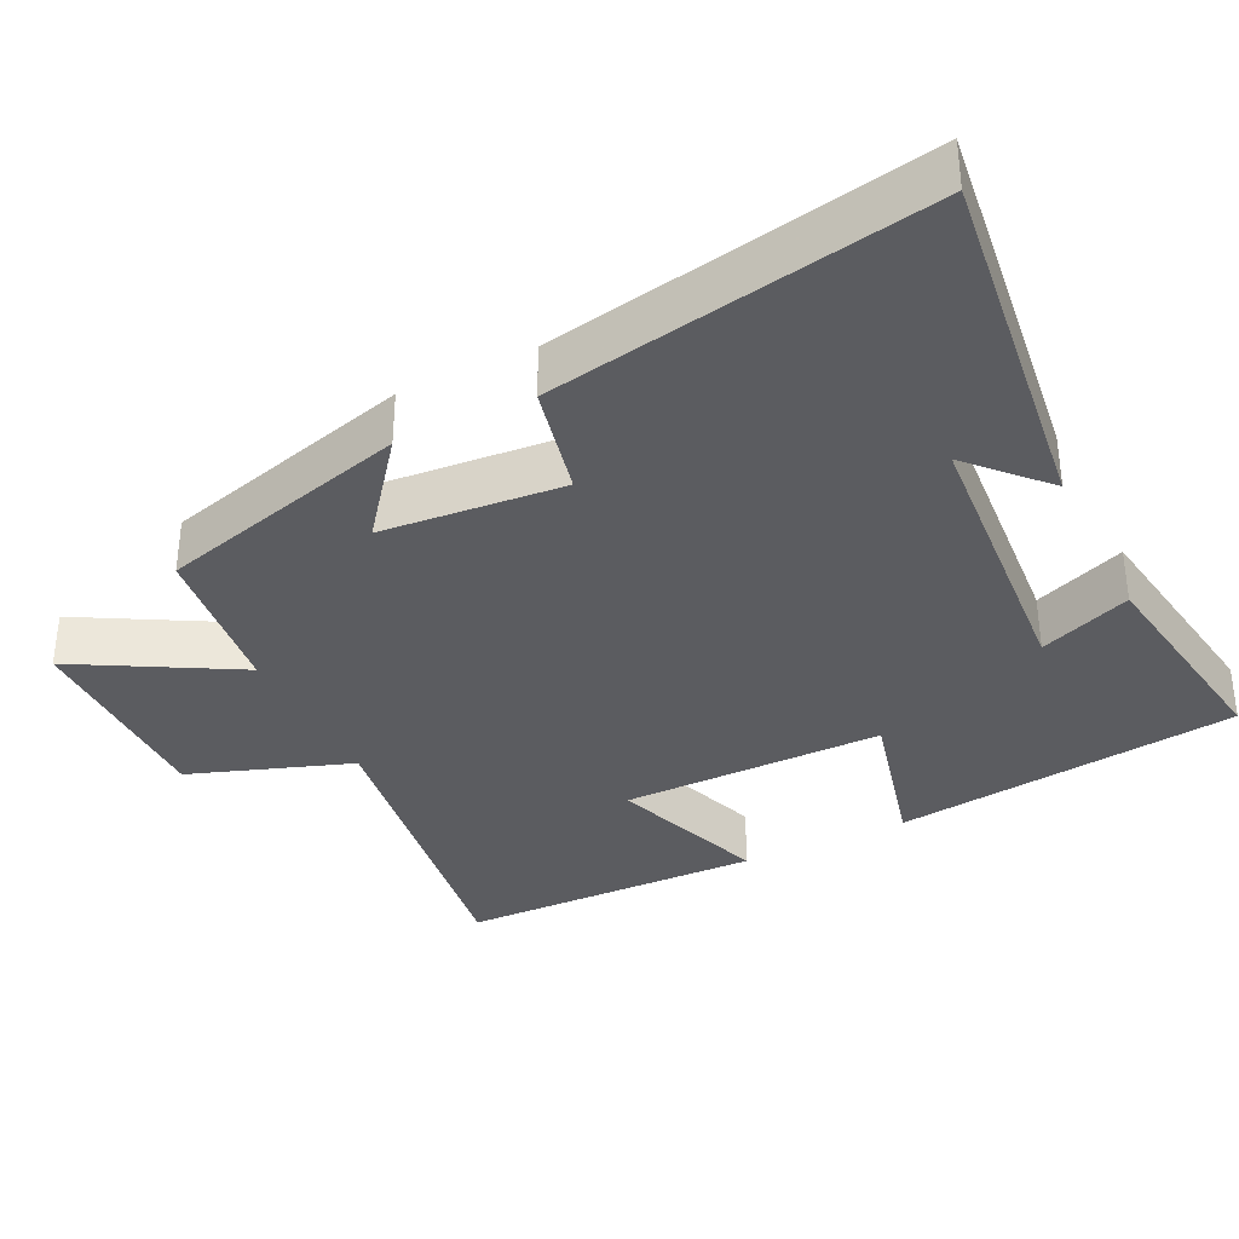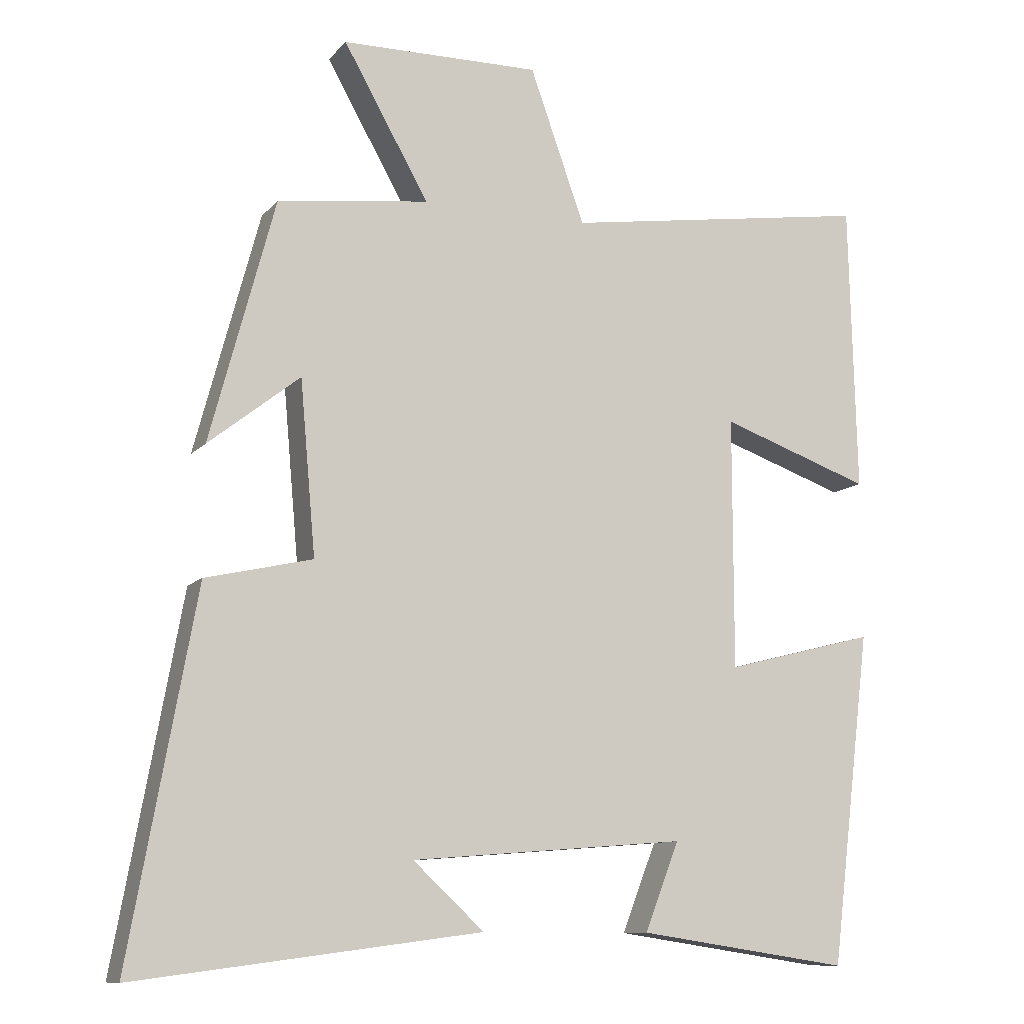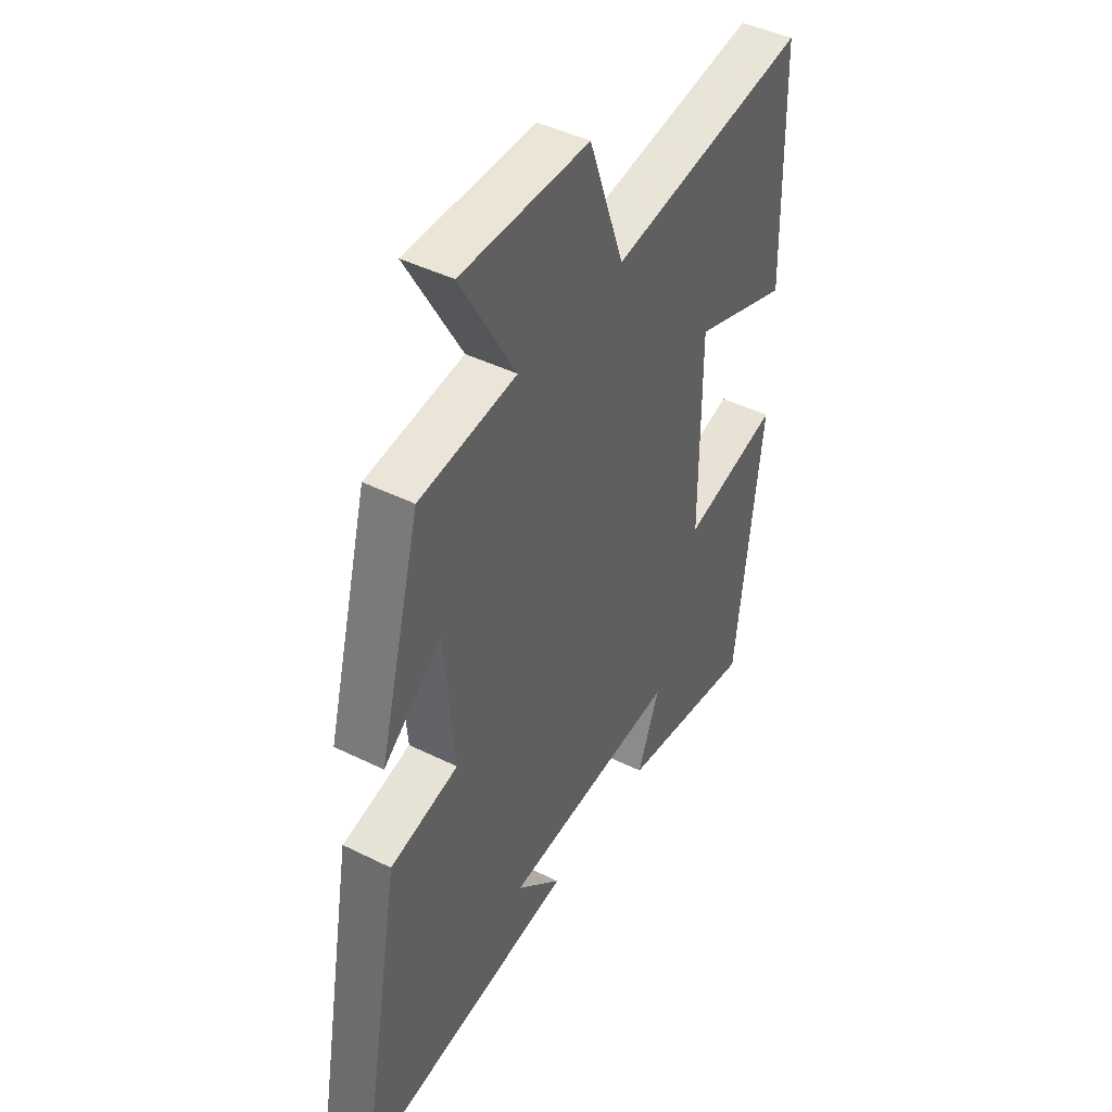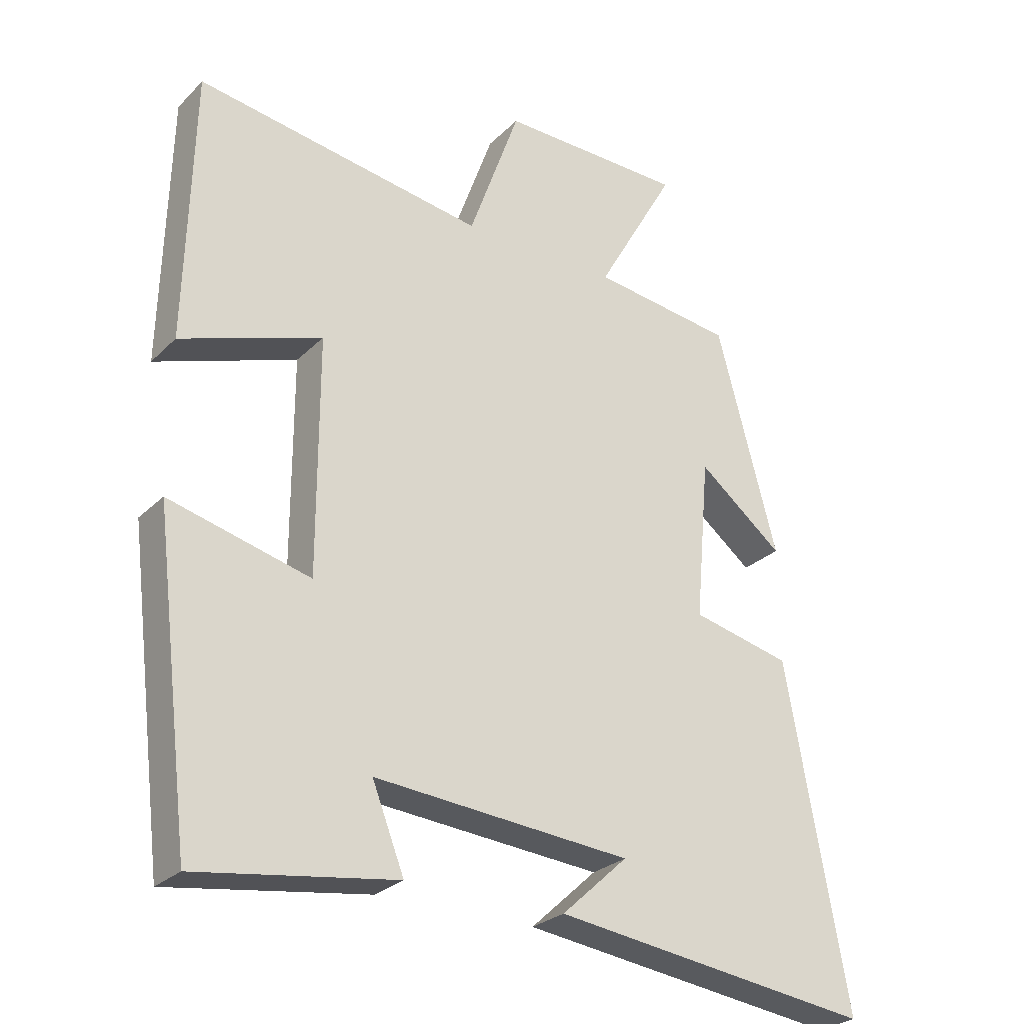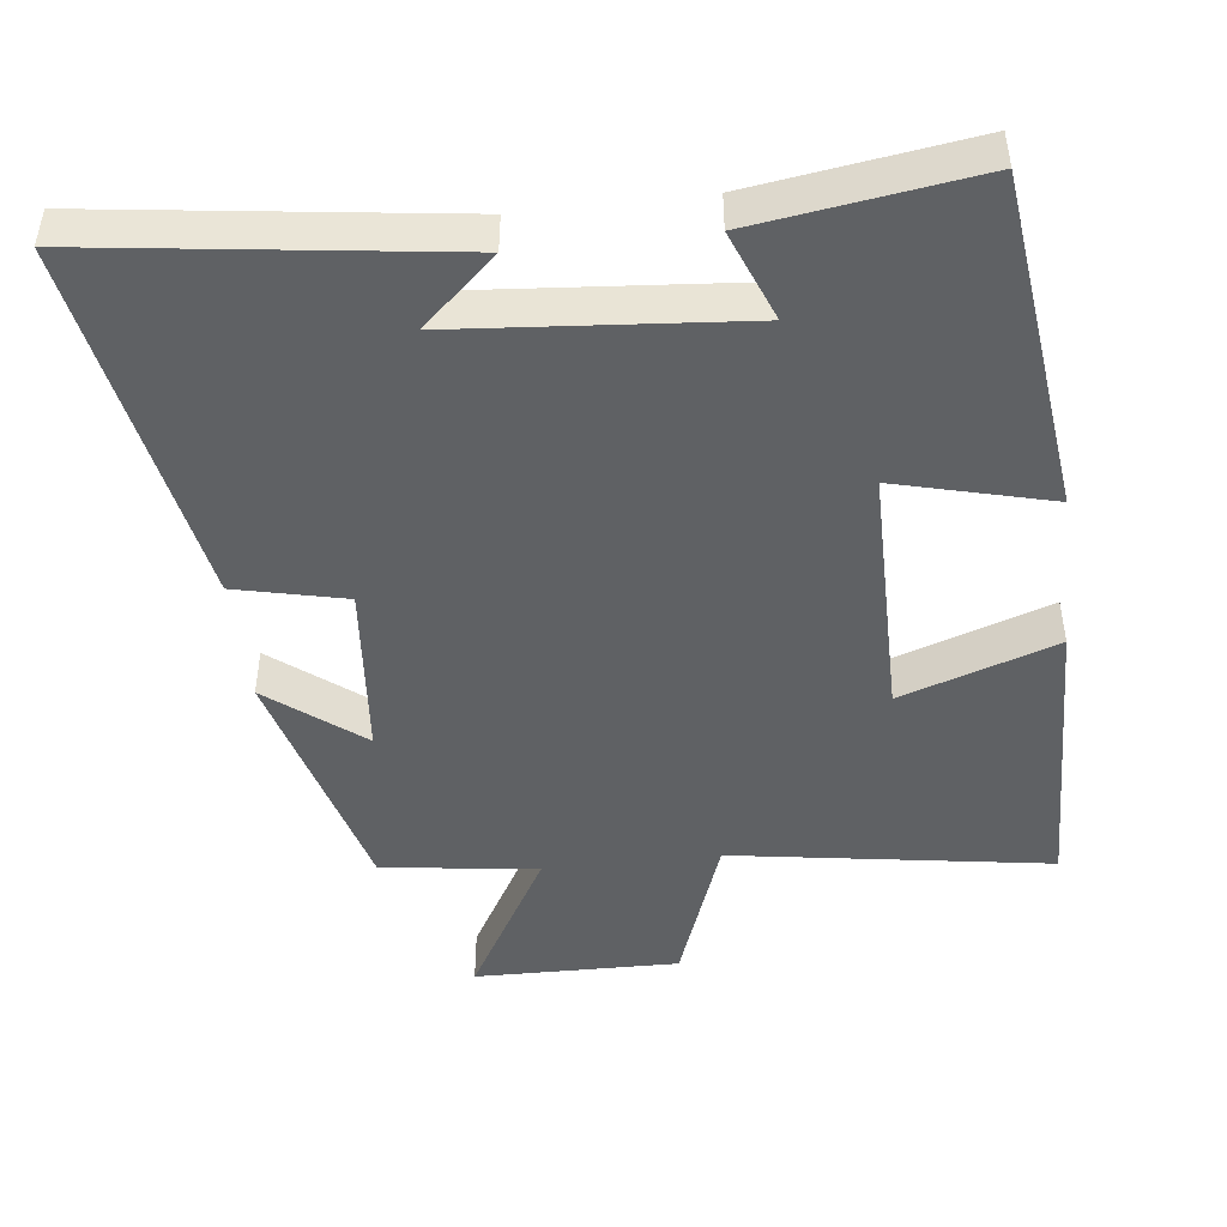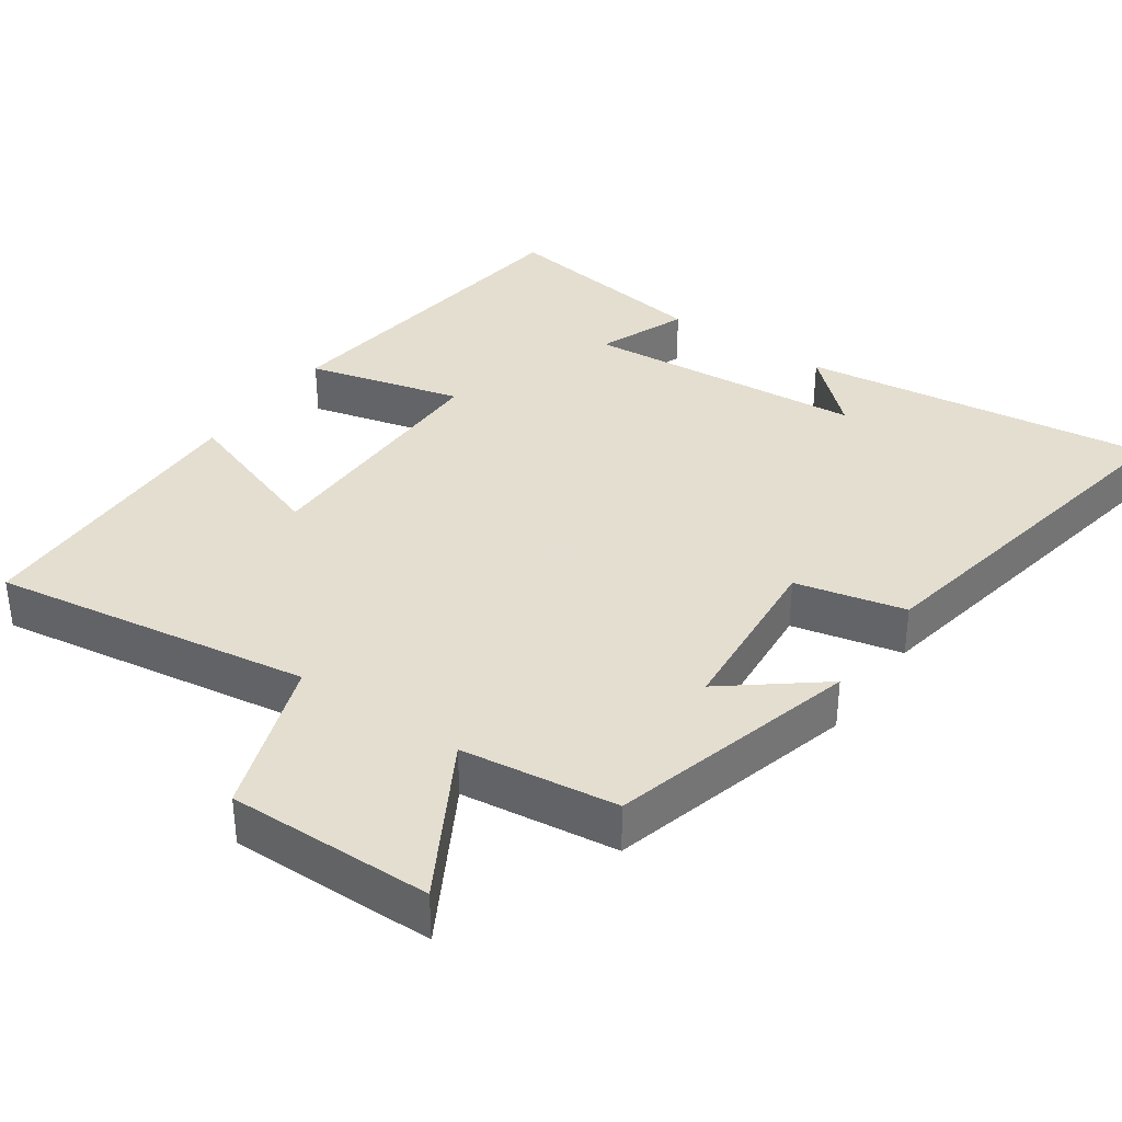
<metadata>
{"format":"obj","ext":"obj","renderer":"f3d","projection":"perspective","resolution":1024,"background":"white","views":[{"elev":-35.0,"azim":116.4,"up":"+Y"},{"elev":-10.7,"azim":156.3,"up":"+Z"},{"elev":43.8,"azim":120.3,"up":"+Z"},{"elev":-27.0,"azim":-34.4,"up":"+Z"},{"elev":-46.2,"azim":-173.4,"up":"+Y"},{"elev":35.9,"azim":34.9,"up":"+Y"}]}
</metadata>
<code>
v -0.49 0.07 0.568
v -0.048 0.07 0.5
v 0.03 0.07 0.719
v 0.314 0.07 0.715
v 0.192 0.07 0.5
v 0.408 0.07 0.472
v 0.5 0.07 0.128
v 0.37 0.07 0.231
v 0.348 0.07 -0.015
v 0.5 0.07 -0.05
v 0.593 0.07 -0.564
v 0.103 0.07 -0.5
v 0.204 0.07 -0.407
v -0.188 0.07 -0.375
v -0.139 0.07 -0.5
v -0.442 0.07 -0.545
v -0.5 0.07 -0.073
v -0.285 0.07 -0.128
v -0.285 0.07 0.23
v -0.5 0.07 0.155
v -0.49 0 0.568
v -0.048 0 0.5
v 0.03 0 0.719
v 0.314 0 0.715
v 0.192 0 0.5
v 0.408 0 0.472
v 0.5 0 0.128
v 0.37 0 0.231
v 0.348 0 -0.015
v 0.5 0 -0.05
v 0.593 0 -0.564
v 0.103 0 -0.5
v 0.204 0 -0.407
v -0.188 0 -0.375
v -0.139 0 -0.5
v -0.442 0 -0.545
v -0.5 0 -0.073
v -0.285 0 -0.128
v -0.285 0 0.23
v -0.5 0 0.155
f 19 20 1 2
f 18 19 2
f 15 16 17 18
f 14 15 18
f 13 14 18 2
f 11 12 13
f 9 10 11 13
f 8 9 13 2
f 5 6 7 8
f 5 8 2 3
f 3 4 5
f 22 21 40 39
f 22 39 38
f 38 37 36 35
f 38 35 34
f 22 38 34 33
f 33 32 31
f 33 31 30 29
f 22 33 29 28
f 28 27 26 25
f 23 22 28 25
f 25 24 23
f 1 21 22 2
f 2 22 23 3
f 3 23 24 4
f 4 24 25 5
f 5 25 26 6
f 6 26 27 7
f 7 27 28 8
f 8 28 29 9
f 9 29 30 10
f 10 30 31 11
f 11 31 32 12
f 12 32 33 13
f 13 33 34 14
f 14 34 35 15
f 15 35 36 16
f 16 36 37 17
f 17 37 38 18
f 18 38 39 19
f 19 39 40 20
f 20 40 21 1

</code>
